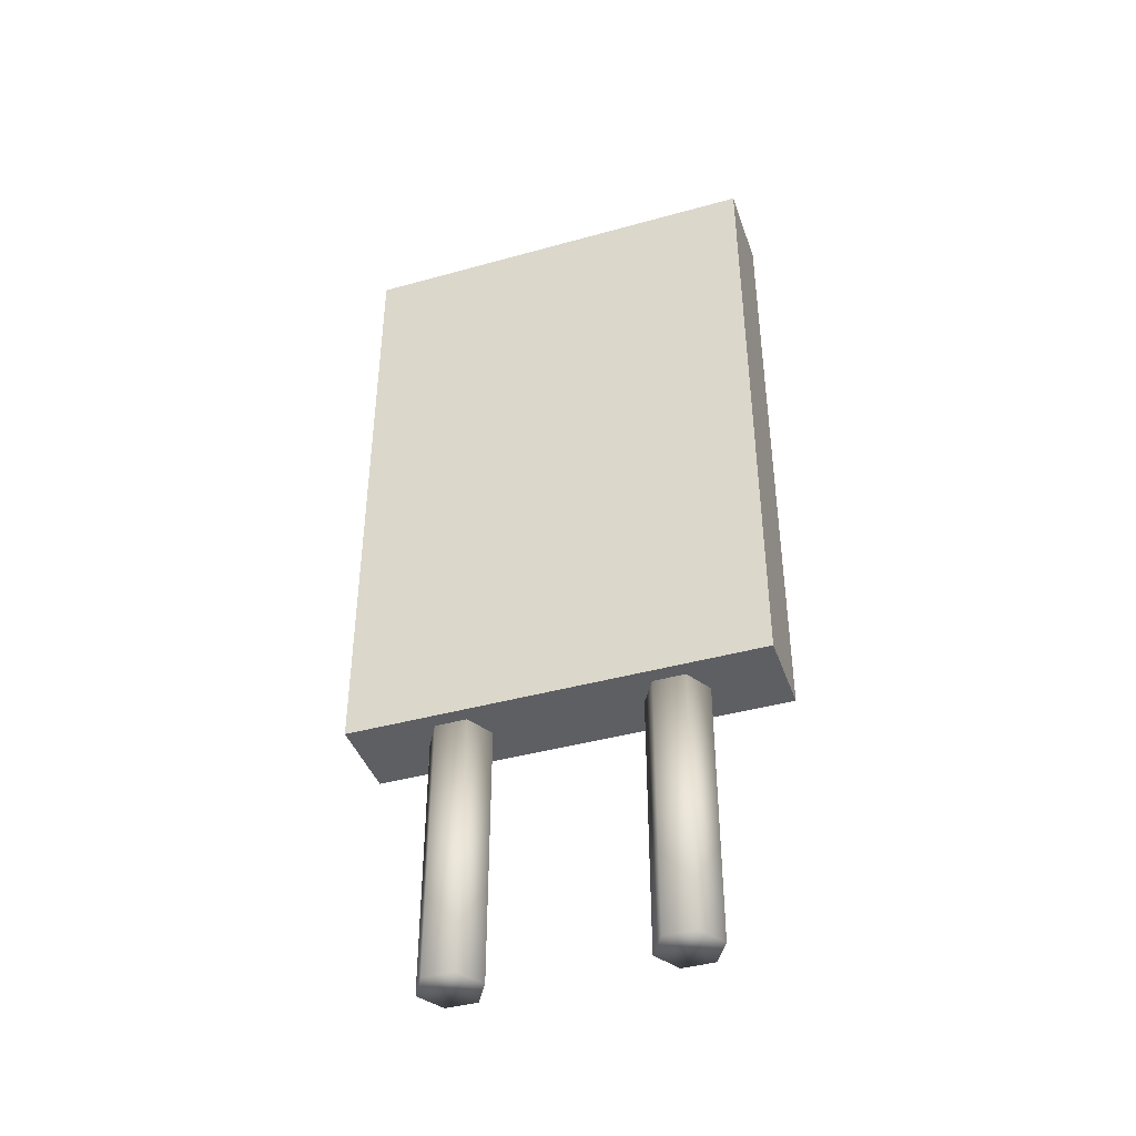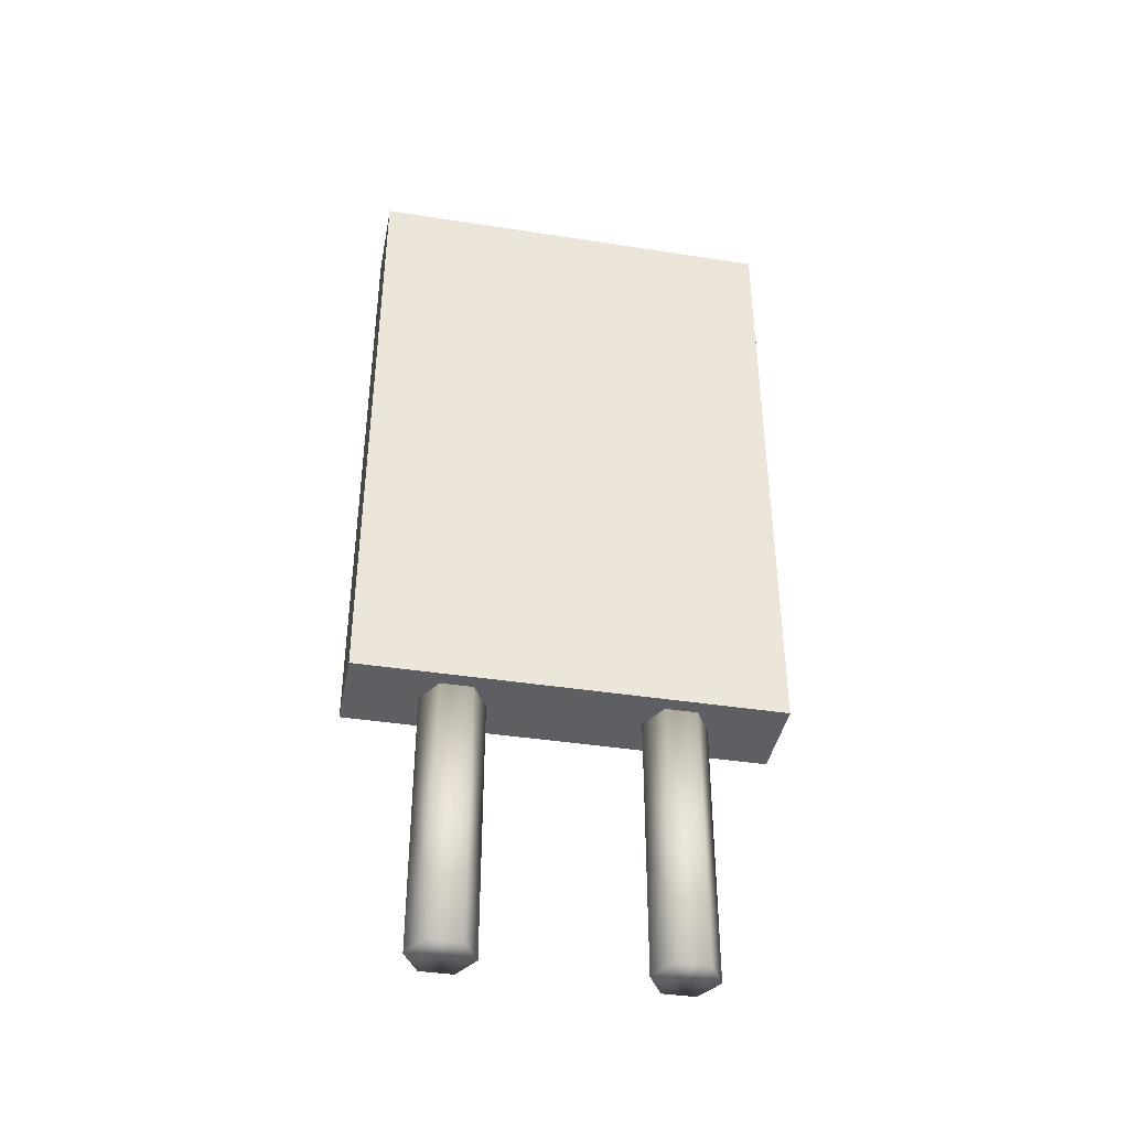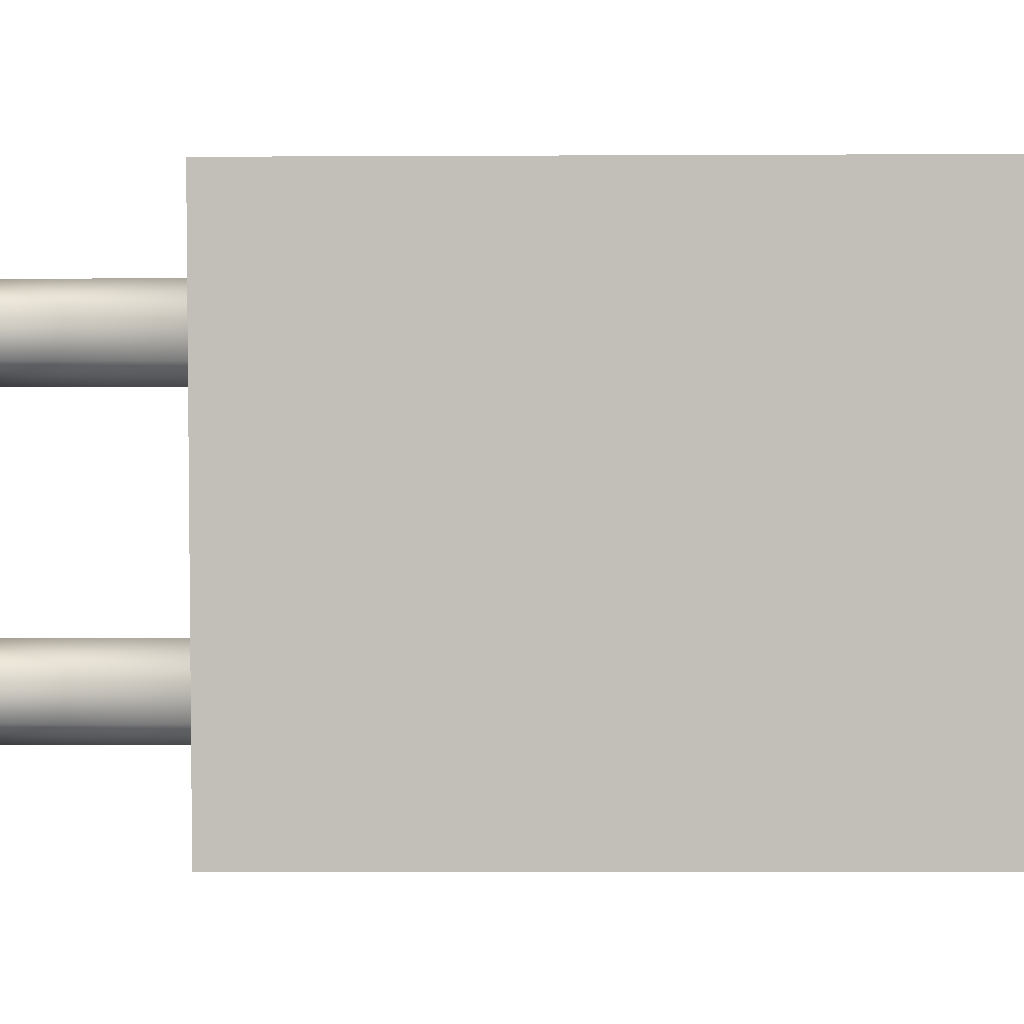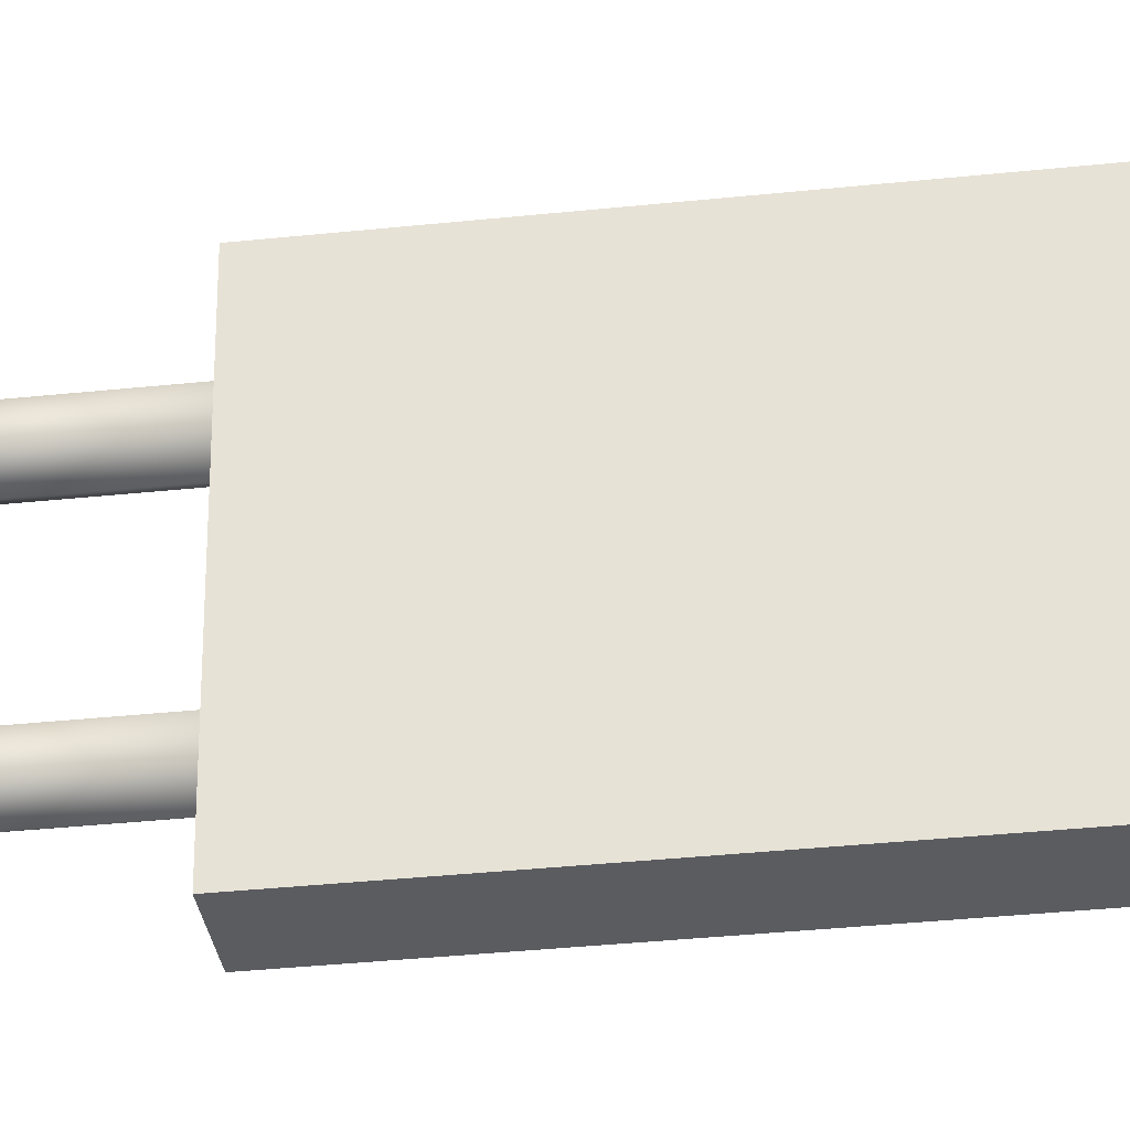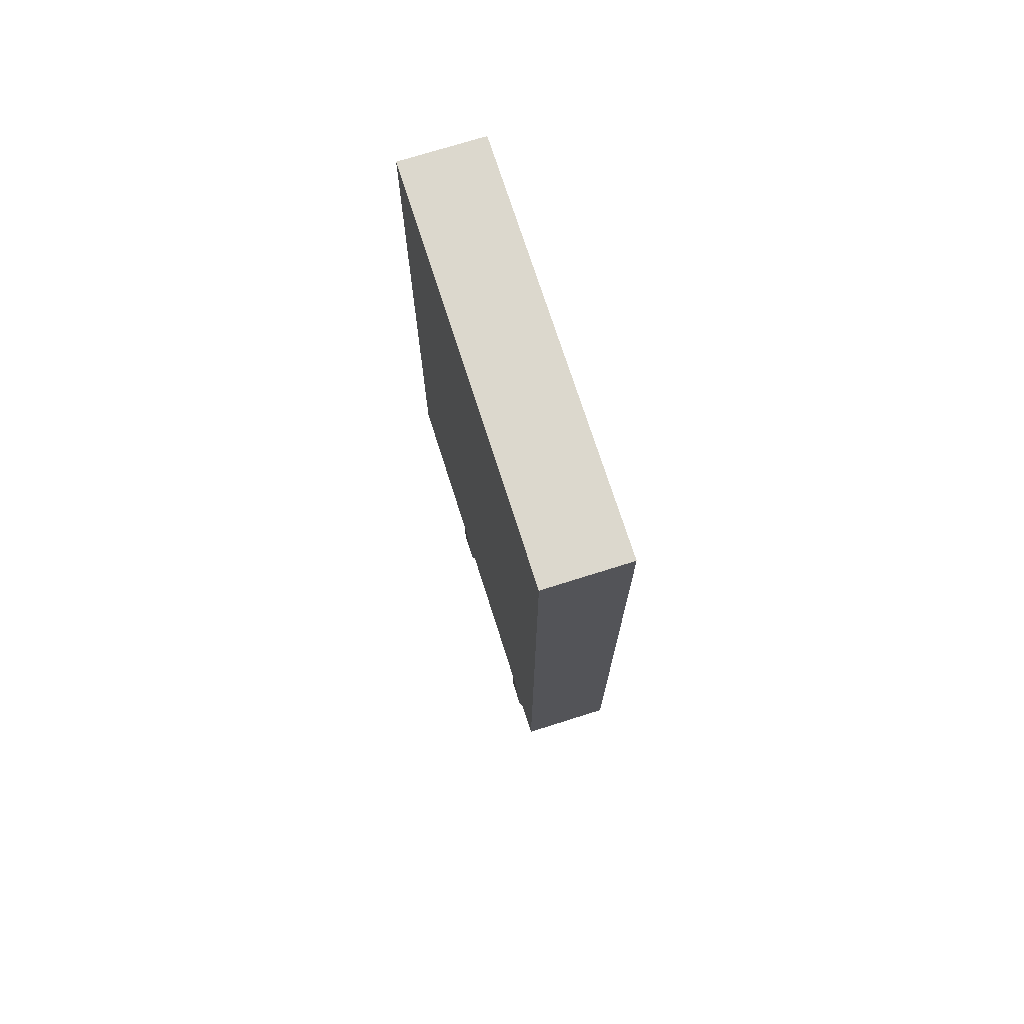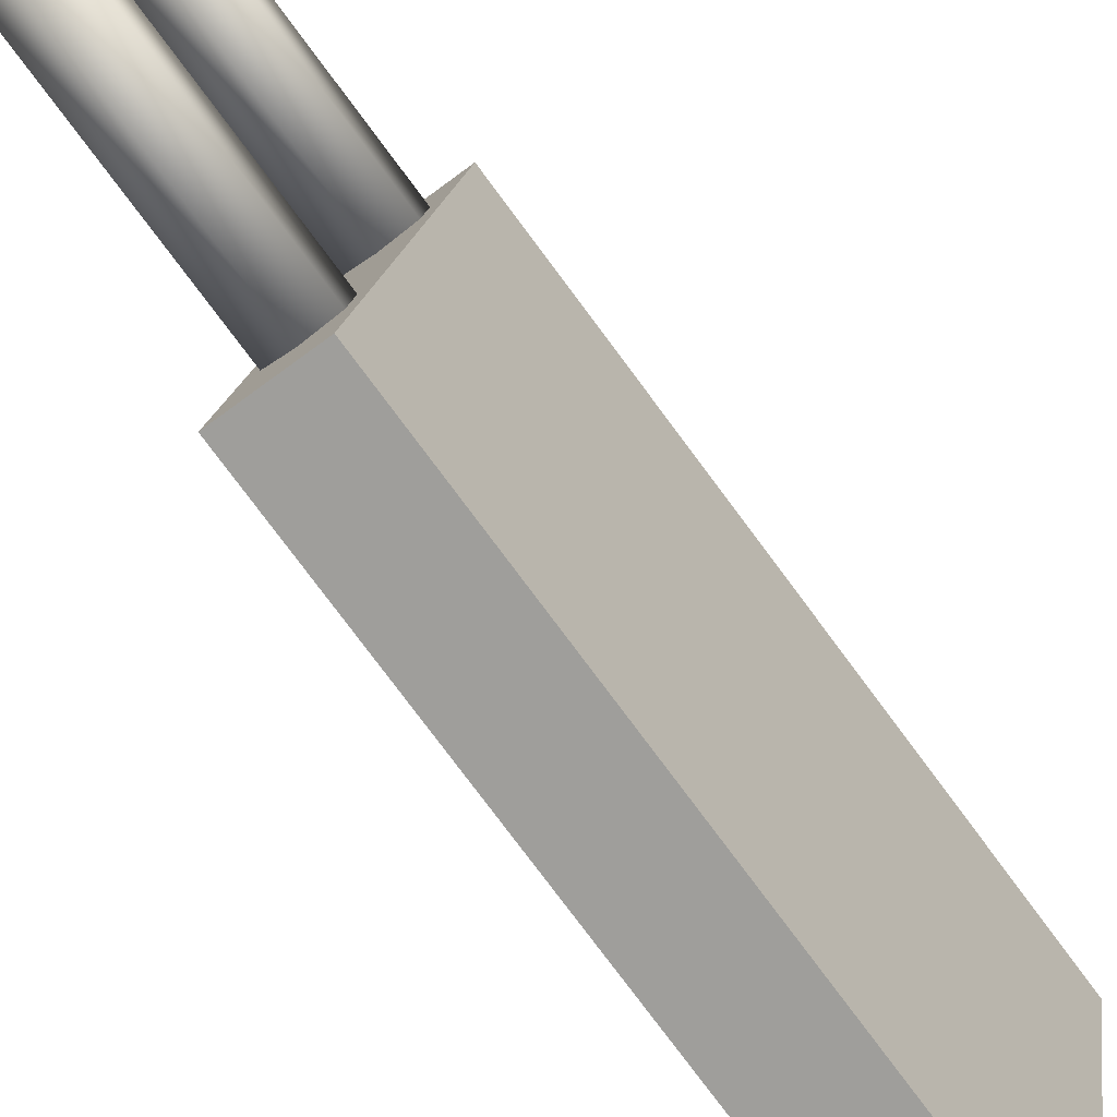
<metadata>
{"format":"obj","ext":"obj","renderer":"f3d","projection":"perspective","resolution":1024,"background":"white","views":[{"elev":-41.5,"azim":118.6,"up":"+Z"},{"elev":-40.5,"azim":-90.8,"up":"+Z"},{"elev":-6.6,"azim":-89.1,"up":"+Y"},{"elev":-43.7,"azim":-83.3,"up":"+Y"},{"elev":72.5,"azim":172.4,"up":"+Z"},{"elev":-78.4,"azim":-143.3,"up":"+Y"}]}
</metadata>
<code>
g Cube.008
v 0.02861 0.09288 0.015
v 0.03143 0.09185 0.04
v 0.02861 0.09288 0.04
v 0.03143 0.09185 0.015
v 0.03195 0.0889 0.04
v 0.03195 0.0889 0.015
v 0.02965 0.08697 0.04
v 0.02965 0.08697 0.015
v 0.02683 0.088 0.04
v 0.02683 0.088 0.015
v 0.02631 0.09095 0.04
v 0.02631 0.09095 0.015
v 0.02861 0.09288 0.04
v 0.02861 0.09288 0.015
v 0.03143 0.09185 0.04
v 0.03195 0.0889 0.04
v 0.02965 0.08697 0.04
v 0.02861 0.09288 0.04
v 0.02683 0.088 0.04
v 0.02631 0.09095 0.04
v 0.02965 0.08697 0.015
v 0.03195 0.0889 0.015
v 0.03143 0.09185 0.015
v 0.02861 0.09288 0.015
v 0.02683 0.088 0.015
v 0.02631 0.09095 0.015
v 0.03208 0.07318 0.015
v 0.0349 0.07216 0.04
v 0.03208 0.07318 0.04
v 0.0349 0.07216 0.015
v 0.03542 0.0692 0.04
v 0.03542 0.0692 0.015
v 0.03313 0.06727 0.04
v 0.03313 0.06727 0.015
v 0.03031 0.0683 0.04
v 0.03031 0.0683 0.015
v 0.02979 0.07125 0.04
v 0.02979 0.07125 0.015
v 0.03208 0.07318 0.04
v 0.03208 0.07318 0.015
v 0.0349 0.07216 0.04
v 0.03542 0.0692 0.04
v 0.03313 0.06727 0.04
v 0.03208 0.07318 0.04
v 0.03031 0.0683 0.04
v 0.02979 0.07125 0.04
v 0.03313 0.06727 0.015
v 0.03542 0.0692 0.015
v 0.0349 0.07216 0.015
v 0.03208 0.07318 0.015
v 0.03031 0.0683 0.015
v 0.02979 0.07125 0.015
v 0.03032 0.06018 0.04
v 0.02354 0.09859 0.04
v 0.02354 0.09859 0.1
v 0.03032 0.06018 0.1
v 0.02354 0.09859 0.04
v 0.03142 0.09997 0.04
v 0.03142 0.09997 0.1
v 0.02354 0.09859 0.1
v 0.03142 0.09997 0.04
v 0.03819 0.06157 0.04
v 0.03819 0.06157 0.1
v 0.03142 0.09997 0.1
v 0.03819 0.06157 0.04
v 0.03032 0.06018 0.04
v 0.03032 0.06018 0.1
v 0.03819 0.06157 0.1
v 0.02354 0.09859 0.04
v 0.03032 0.06018 0.04
v 0.03819 0.06157 0.04
v 0.03142 0.09997 0.04
v 0.03142 0.09997 0.1
v 0.03819 0.06157 0.1
v 0.03032 0.06018 0.1
v 0.02354 0.09859 0.1
g Cube.008_0
f 3 2 1
f 2 4 1
f 2 5 4
f 5 6 4
f 5 7 6
f 7 8 6
f 7 9 8
f 9 10 8
f 9 11 10
f 11 12 10
f 11 13 12
f 13 14 12
f 17 16 15
f 15 18 17
f 18 19 17
f 18 20 19
f 23 22 21
f 21 24 23
f 21 25 24
f 25 26 24
f 29 28 27
f 28 30 27
f 28 31 30
f 31 32 30
f 31 33 32
f 33 34 32
f 33 35 34
f 35 36 34
f 35 37 36
f 37 38 36
f 37 39 38
f 39 40 38
f 43 42 41
f 41 44 43
f 44 45 43
f 44 46 45
f 49 48 47
f 47 50 49
f 47 51 50
f 51 52 50
g Cube.008_1
f 55 54 53
f 56 55 53
f 59 58 57
f 60 59 57
f 63 62 61
f 64 63 61
f 67 66 65
f 68 67 65
f 71 70 69
f 72 71 69
f 75 74 73
f 76 75 73

</code>
